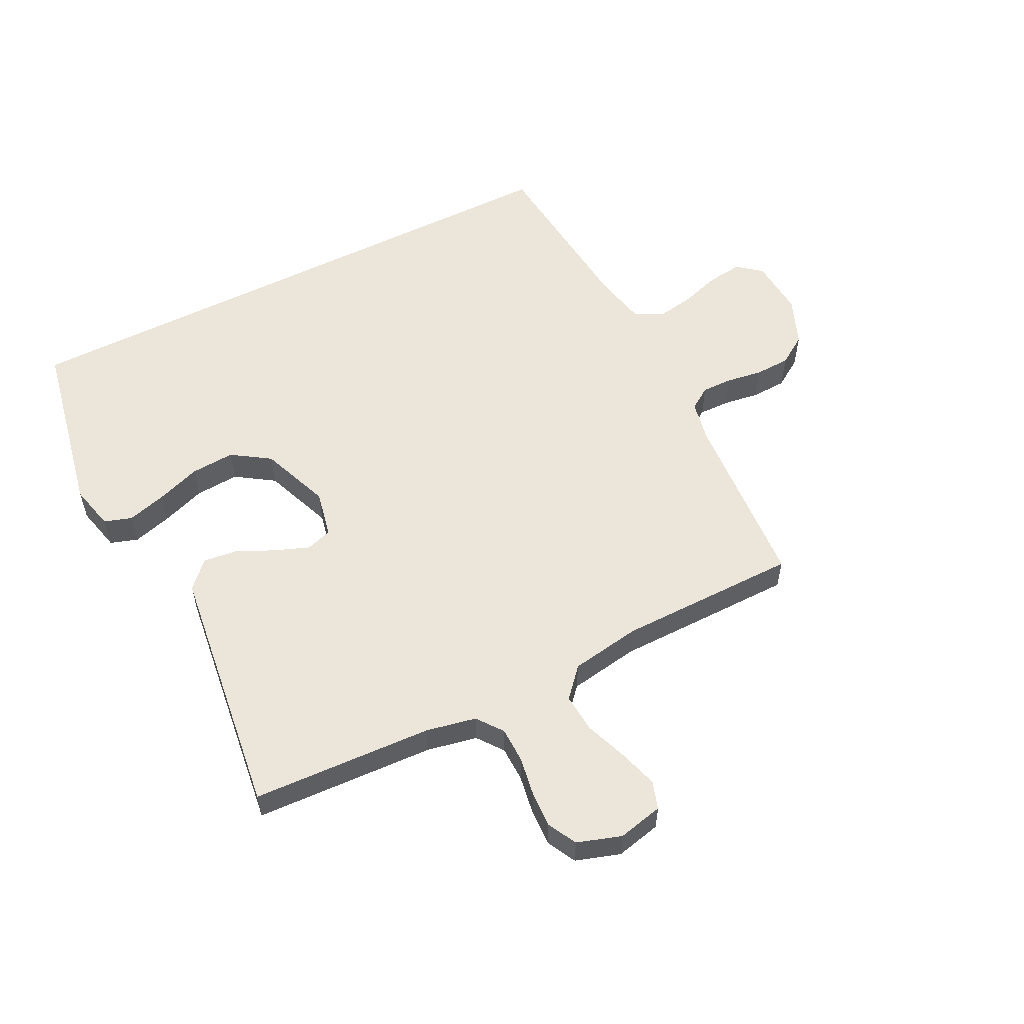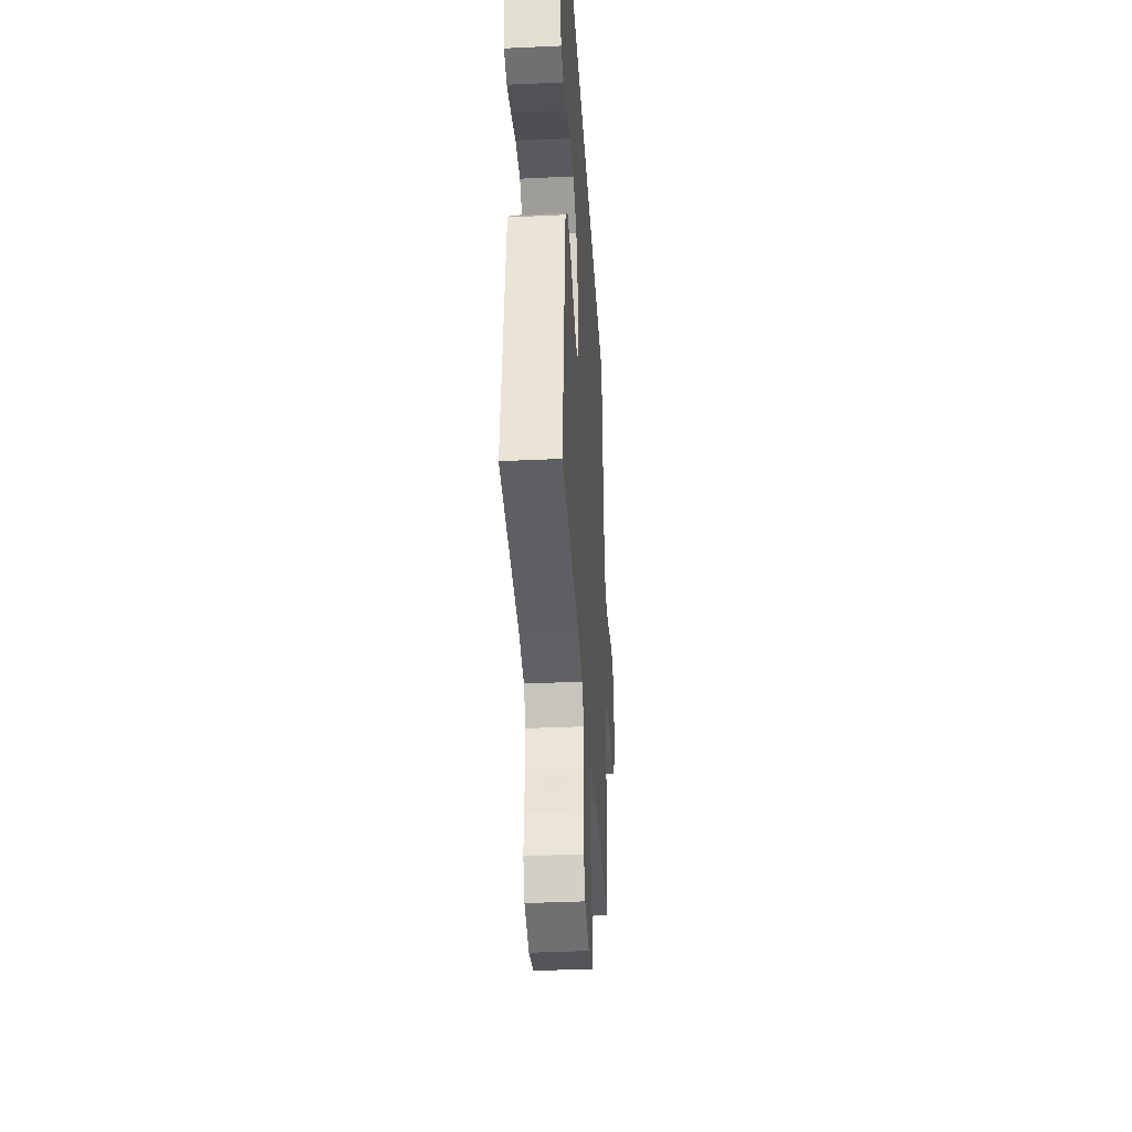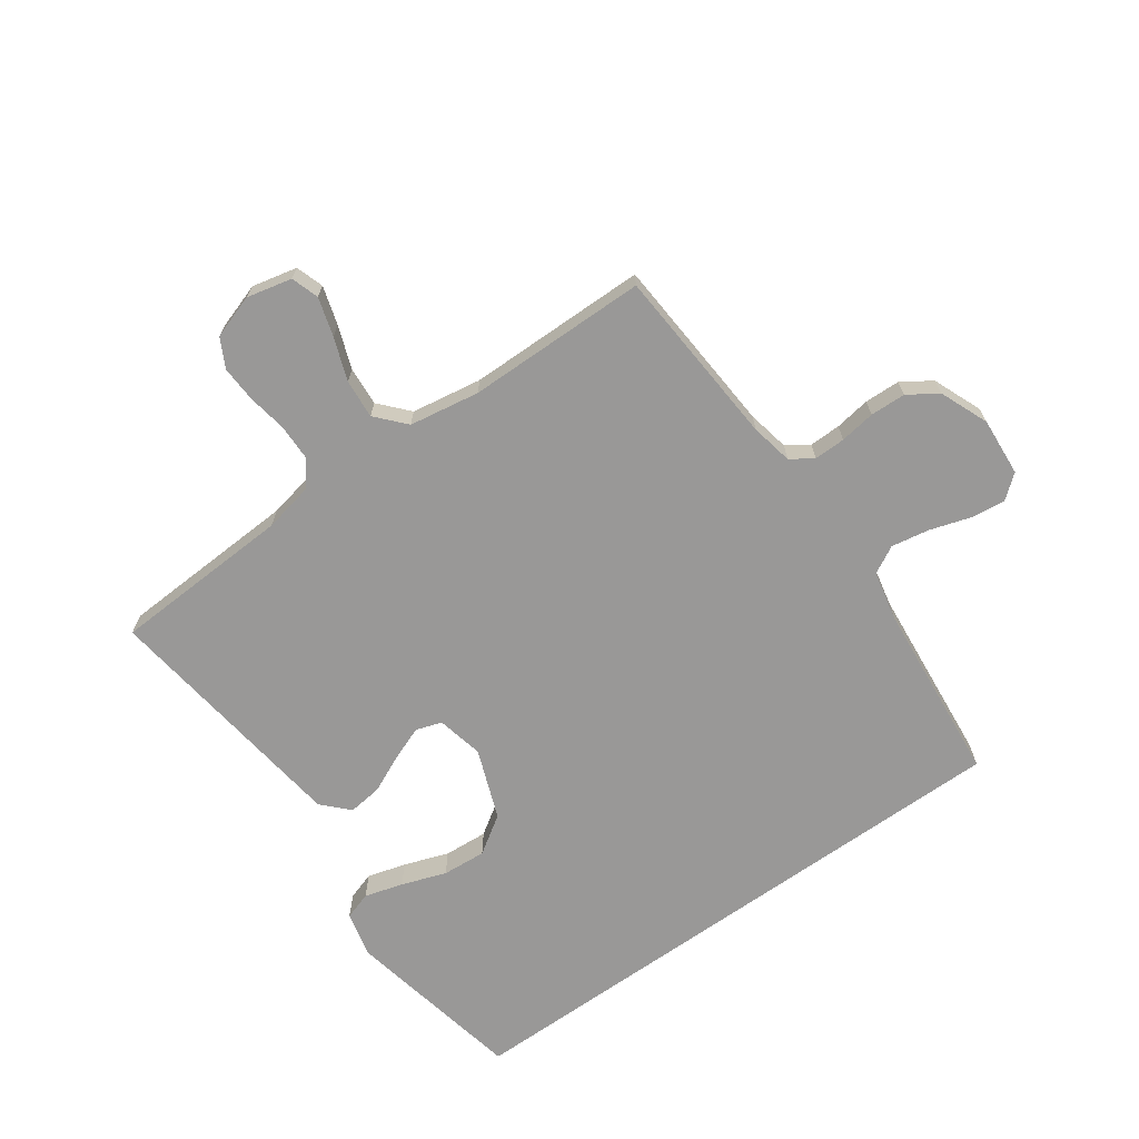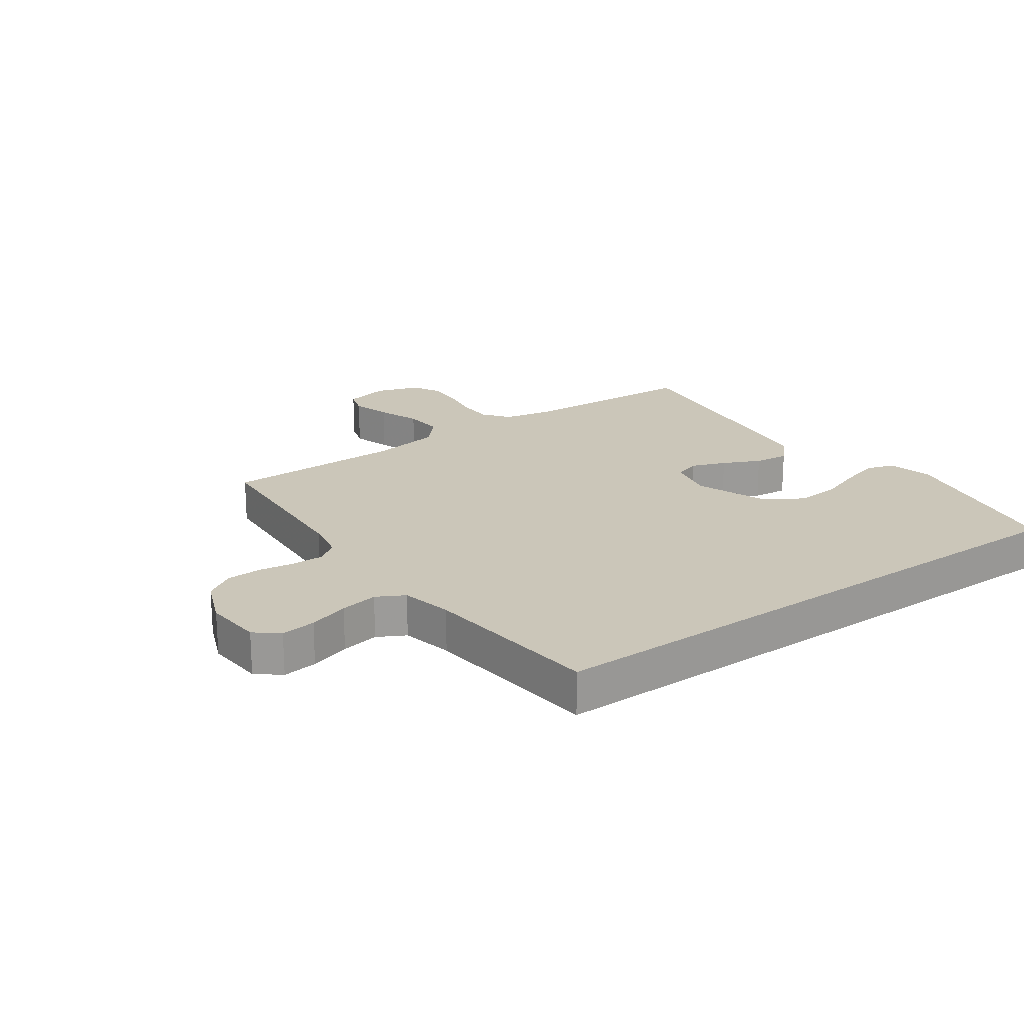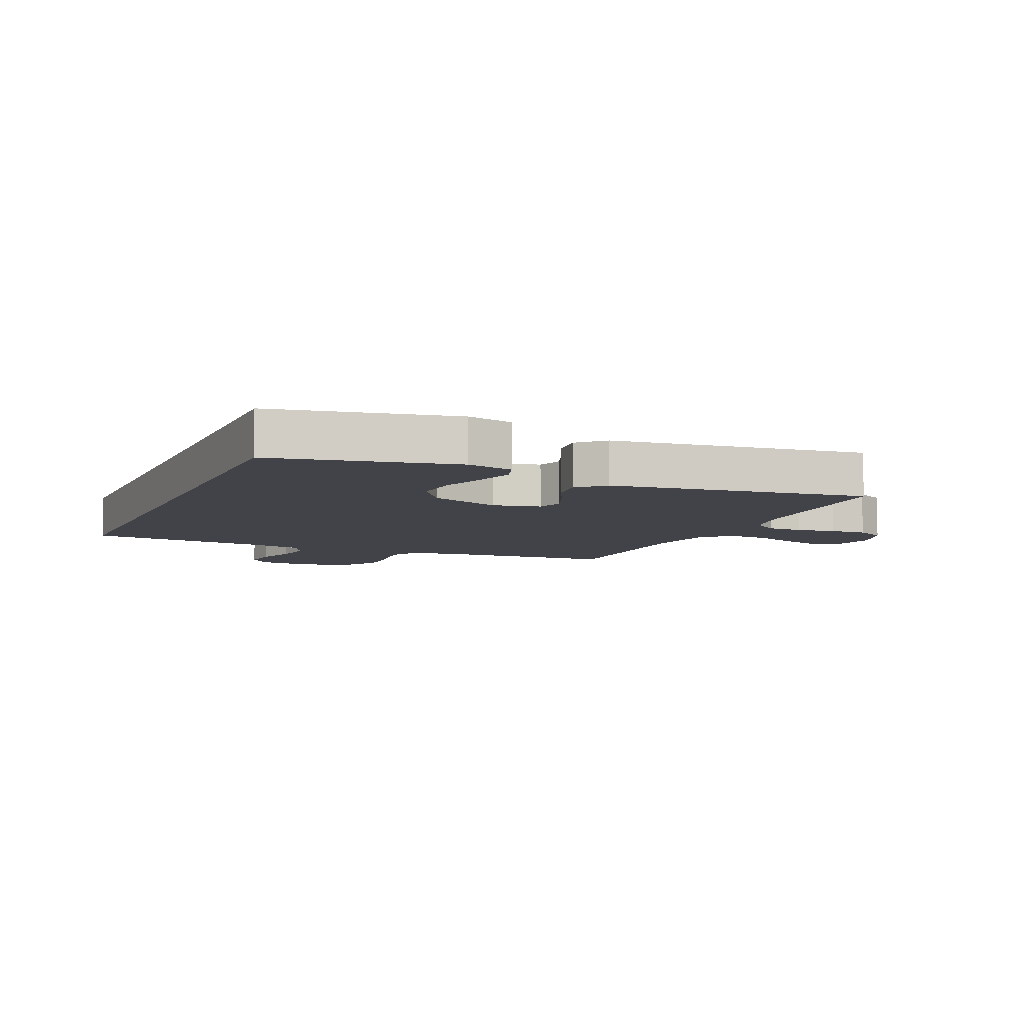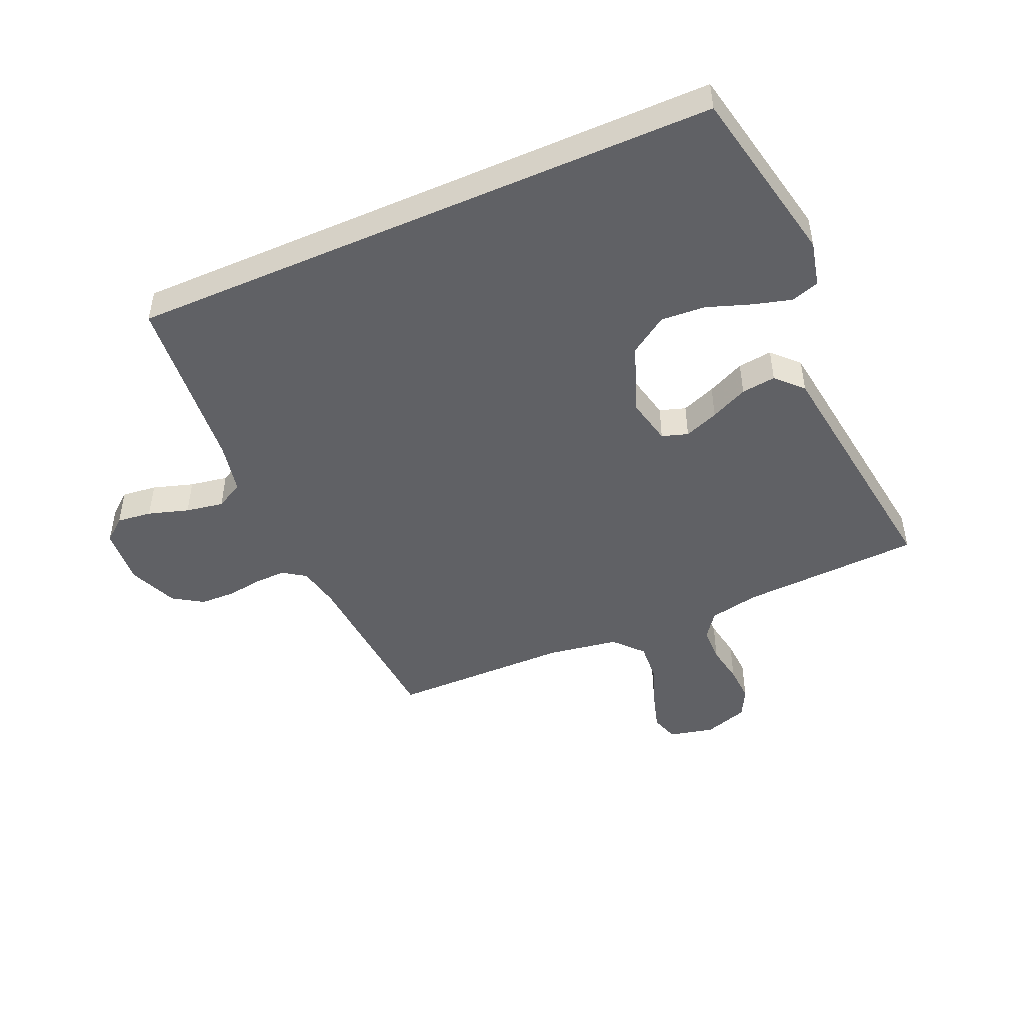
<metadata>
{"format":"obj","ext":"obj","renderer":"f3d","projection":"perspective","resolution":1024,"background":"white","views":[{"elev":56.0,"azim":153.1,"up":"+Y"},{"elev":-37.0,"azim":93.5,"up":"+Z"},{"elev":-68.7,"azim":-144.6,"up":"+Y"},{"elev":20.8,"azim":-35.6,"up":"+Y"},{"elev":-7.6,"azim":66.6,"up":"+Y"},{"elev":-47.4,"azim":23.8,"up":"+Y"}]}
</metadata>
<code>
v 0.5 0.07 -0.5
v 0.2 0.07 -0.515
v 0.117 0.07 -0.532
v 0.085 0.07 -0.575
v 0.084 0.07 -0.634
v 0.095 0.07 -0.699
v 0.098 0.07 -0.76
v 0.073 0.07 -0.808
v 0 0.07 -0.832
v -0.075 0.07 -0.815
v -0.09 0.07 -0.769
v -0.071 0.07 -0.705
v -0.045 0.07 -0.634
v -0.04 0.07 -0.569
v -0.083 0.07 -0.521
v -0.2 0.07 -0.502
v -0.5 0.07 -0.5
v -0.521 0.07 -0.2
v -0.535 0.07 -0.13
v -0.572 0.07 -0.105
v -0.624 0.07 -0.106
v -0.683 0.07 -0.115
v -0.742 0.07 -0.113
v -0.791 0.07 -0.081
v -0.824 0.07 0
v -0.817 0.07 0.097
v -0.778 0.07 0.129
v -0.72 0.07 0.122
v -0.653 0.07 0.101
v -0.59 0.07 0.09
v -0.544 0.07 0.115
v -0.526 0.07 0.2
v -0.497 0.07 0.5
v 0.49 0.07 0.5
v 0.55 0.07 0.2
v 0.532 0.07 0.124
v 0.486 0.07 0.109
v 0.422 0.07 0.127
v 0.348 0.07 0.153
v 0.275 0.07 0.158
v 0.212 0.07 0.116
v 0.168 0.07 0
v 0.185 0.07 -0.078
v 0.228 0.07 -0.092
v 0.285 0.07 -0.07
v 0.347 0.07 -0.041
v 0.404 0.07 -0.034
v 0.445 0.07 -0.077
v 0.461 0.07 -0.2
v 0.5 0 -0.5
v 0.2 0 -0.515
v 0.117 0 -0.532
v 0.085 0 -0.575
v 0.084 0 -0.634
v 0.095 0 -0.699
v 0.098 0 -0.76
v 0.073 0 -0.808
v 0 0 -0.832
v -0.075 0 -0.815
v -0.09 0 -0.769
v -0.071 0 -0.705
v -0.045 0 -0.634
v -0.04 0 -0.569
v -0.083 0 -0.521
v -0.2 0 -0.502
v -0.5 0 -0.5
v -0.521 0 -0.2
v -0.535 0 -0.13
v -0.572 0 -0.105
v -0.624 0 -0.106
v -0.683 0 -0.115
v -0.742 0 -0.113
v -0.791 0 -0.081
v -0.824 0 0
v -0.817 0 0.097
v -0.778 0 0.129
v -0.72 0 0.122
v -0.653 0 0.101
v -0.59 0 0.09
v -0.544 0 0.115
v -0.526 0 0.2
v -0.497 0 0.5
v 0.49 0 0.5
v 0.55 0 0.2
v 0.532 0 0.124
v 0.486 0 0.109
v 0.422 0 0.127
v 0.348 0 0.153
v 0.275 0 0.158
v 0.212 0 0.116
v 0.168 0 0
v 0.185 0 -0.078
v 0.228 0 -0.092
v 0.285 0 -0.07
v 0.347 0 -0.041
v 0.404 0 -0.034
v 0.445 0 -0.077
v 0.461 0 -0.2
f 48 49 1 2
f 45 46 47 48
f 44 45 48 2
f 43 44 2 3
f 42 43 3 4
f 36 37 38 39
f 34 35 36 39
f 34 39 40
f 32 33 34 40
f 31 32 40 41
f 26 27 28 29
f 26 29 30
f 25 26 30
f 24 25 30
f 21 22 23 24
f 20 21 24 30
f 19 20 30 31
f 16 17 18
f 15 16 18 19
f 10 11 12 13
f 8 9 10 13
f 8 13 14
f 5 6 7 8
f 4 5 8 14
f 42 4 14 15
f 31 41 42
f 15 19 31 42
f 51 50 98 97
f 97 96 95 94
f 51 97 94 93
f 52 51 93 92
f 53 52 92 91
f 88 87 86 85
f 88 85 84 83
f 89 88 83
f 89 83 82 81
f 90 89 81 80
f 78 77 76 75
f 79 78 75
f 79 75 74
f 79 74 73
f 73 72 71 70
f 79 73 70 69
f 80 79 69 68
f 67 66 65
f 68 67 65 64
f 62 61 60 59
f 62 59 58 57
f 63 62 57
f 57 56 55 54
f 63 57 54 53
f 64 63 53 91
f 91 90 80
f 91 80 68 64
f 1 50 51 2
f 2 51 52 3
f 3 52 53 4
f 4 53 54 5
f 5 54 55 6
f 6 55 56 7
f 7 56 57 8
f 8 57 58 9
f 9 58 59 10
f 10 59 60 11
f 11 60 61 12
f 12 61 62 13
f 13 62 63 14
f 14 63 64 15
f 15 64 65 16
f 16 65 66 17
f 17 66 67 18
f 18 67 68 19
f 19 68 69 20
f 20 69 70 21
f 21 70 71 22
f 22 71 72 23
f 23 72 73 24
f 24 73 74 25
f 25 74 75 26
f 26 75 76 27
f 27 76 77 28
f 28 77 78 29
f 29 78 79 30
f 30 79 80 31
f 31 80 81 32
f 32 81 82 33
f 33 82 83 34
f 34 83 84 35
f 35 84 85 36
f 36 85 86 37
f 37 86 87 38
f 38 87 88 39
f 39 88 89 40
f 40 89 90 41
f 41 90 91 42
f 42 91 92 43
f 43 92 93 44
f 44 93 94 45
f 45 94 95 46
f 46 95 96 47
f 47 96 97 48
f 48 97 98 49
f 49 98 50 1

</code>
